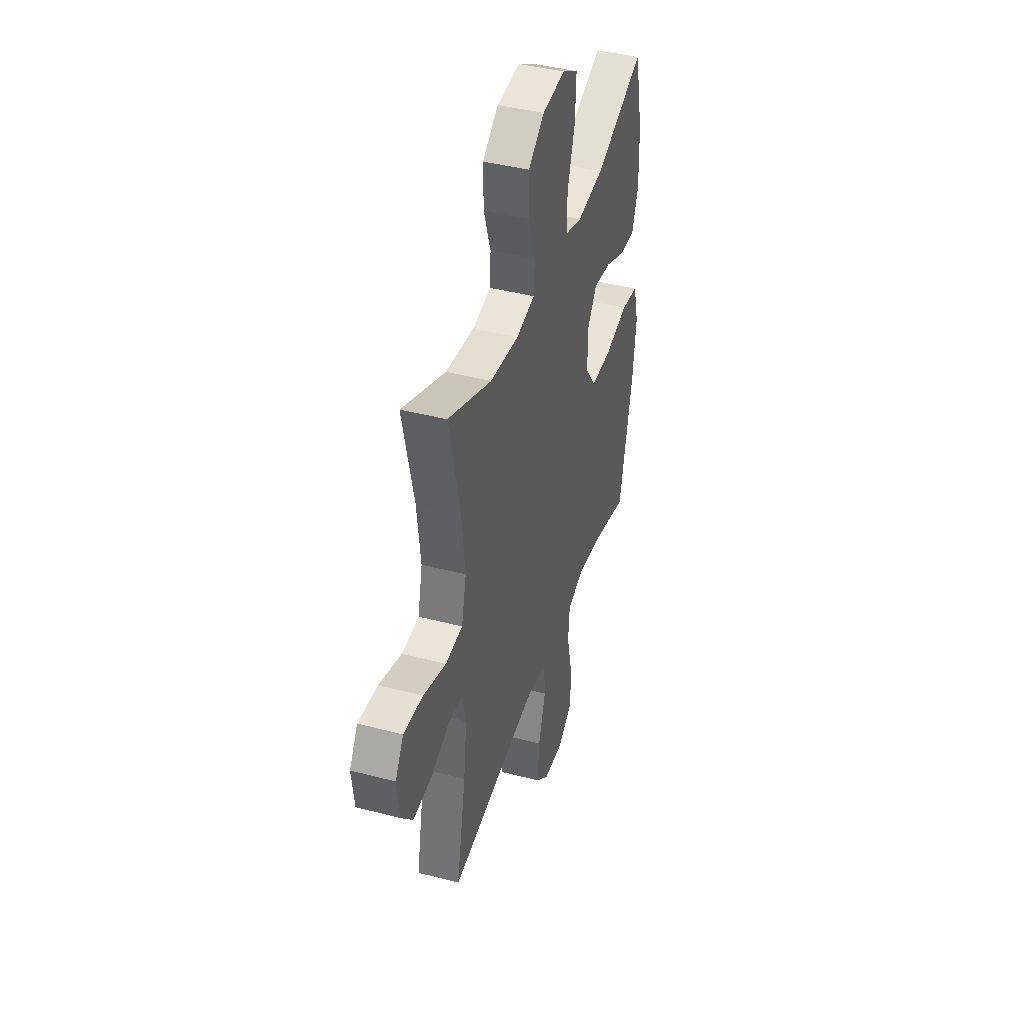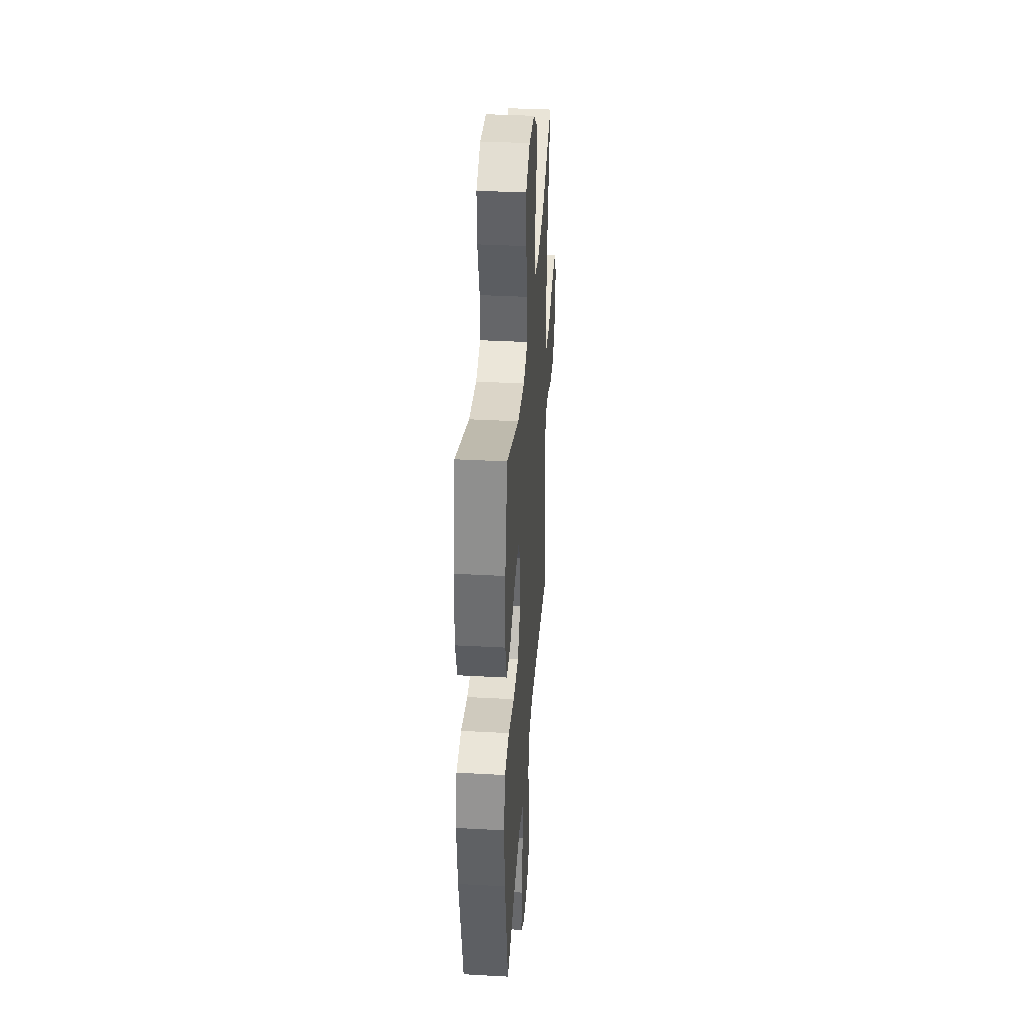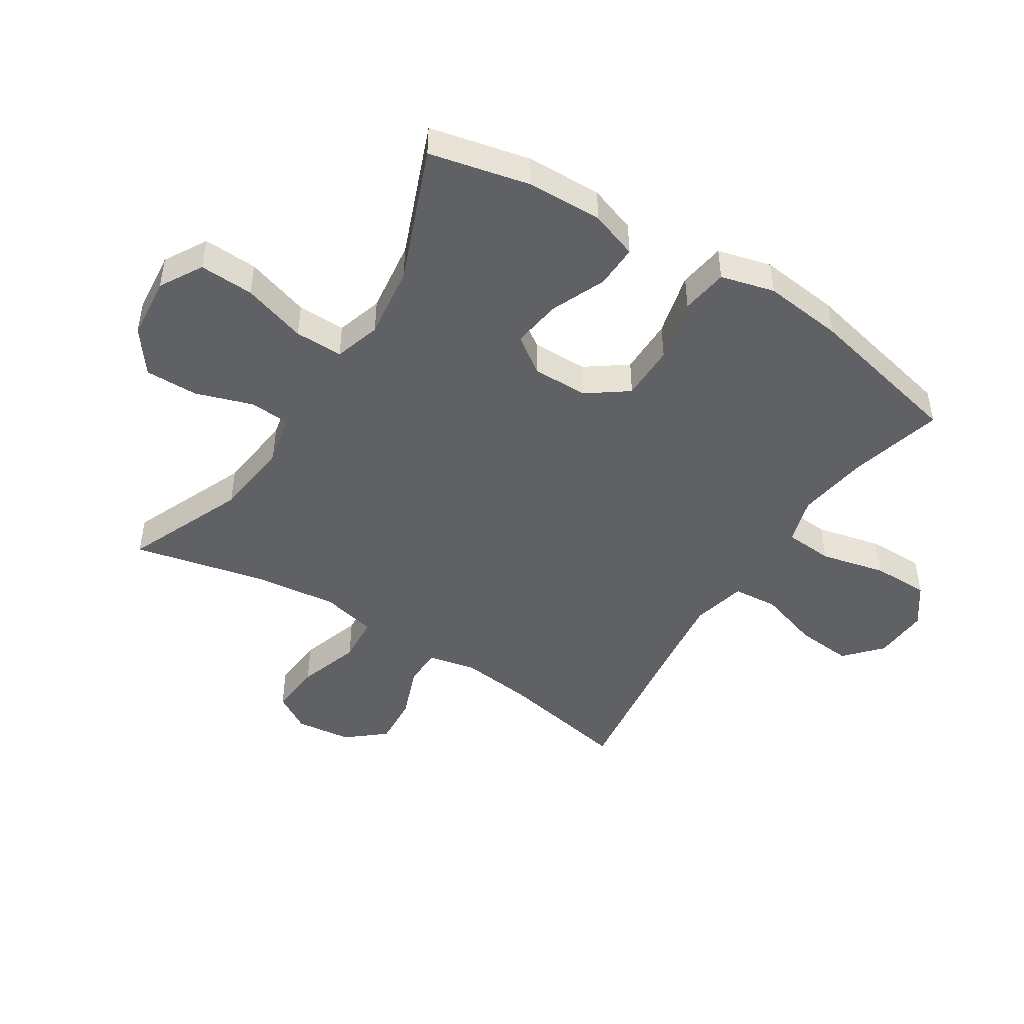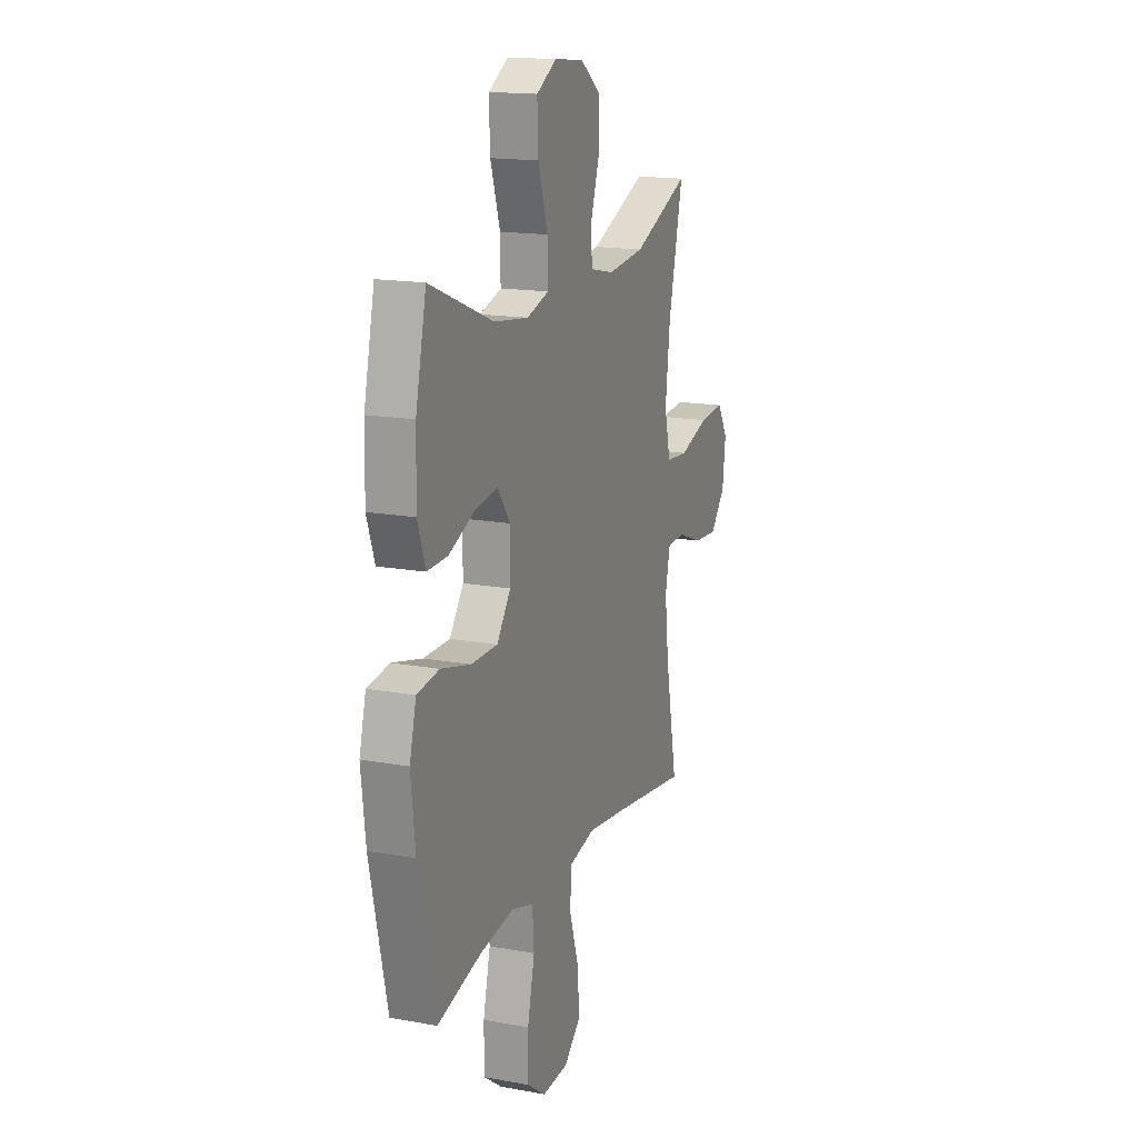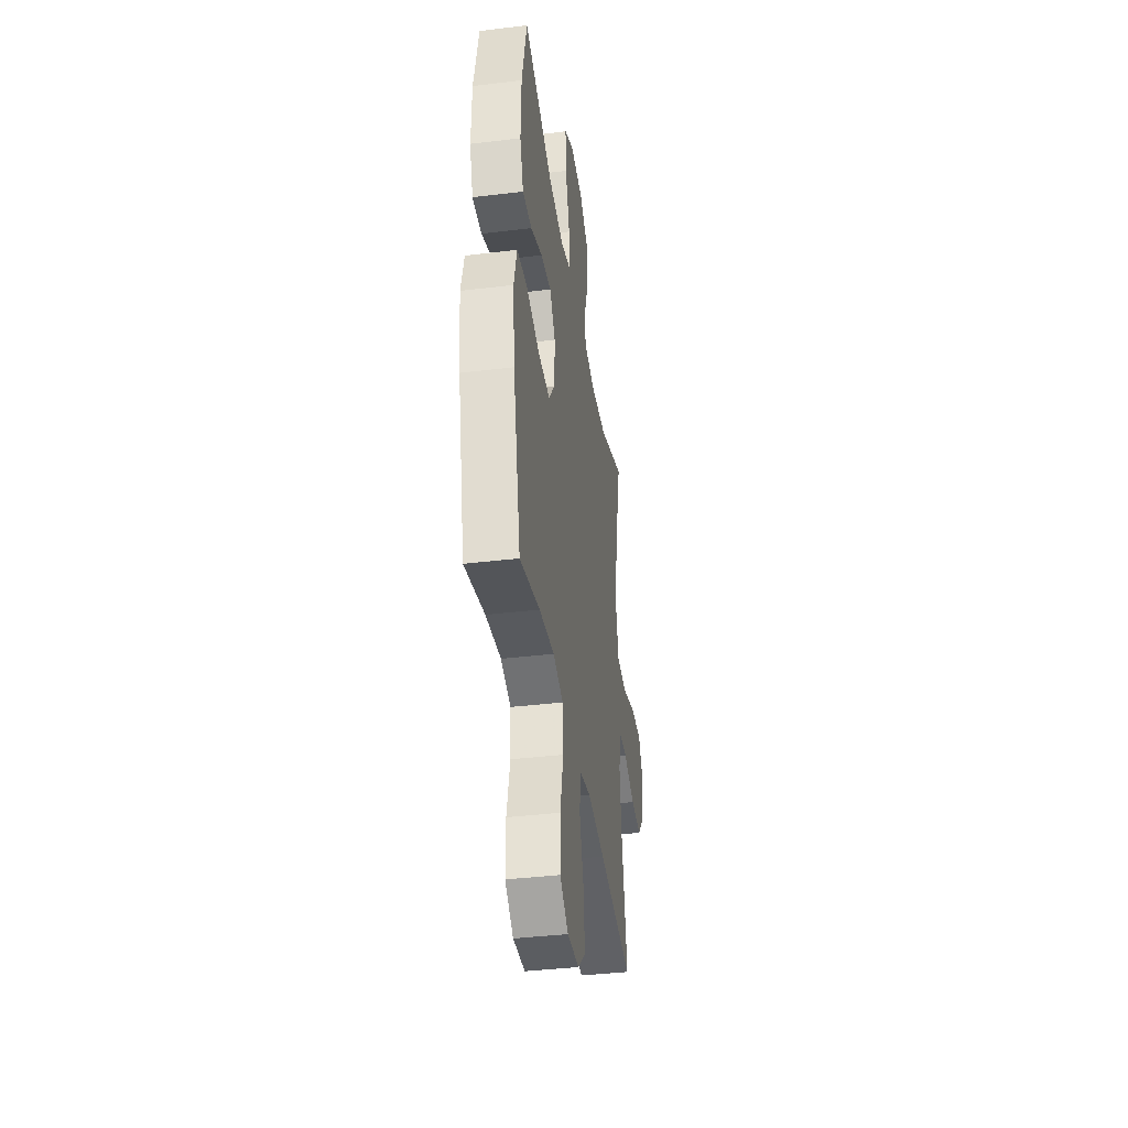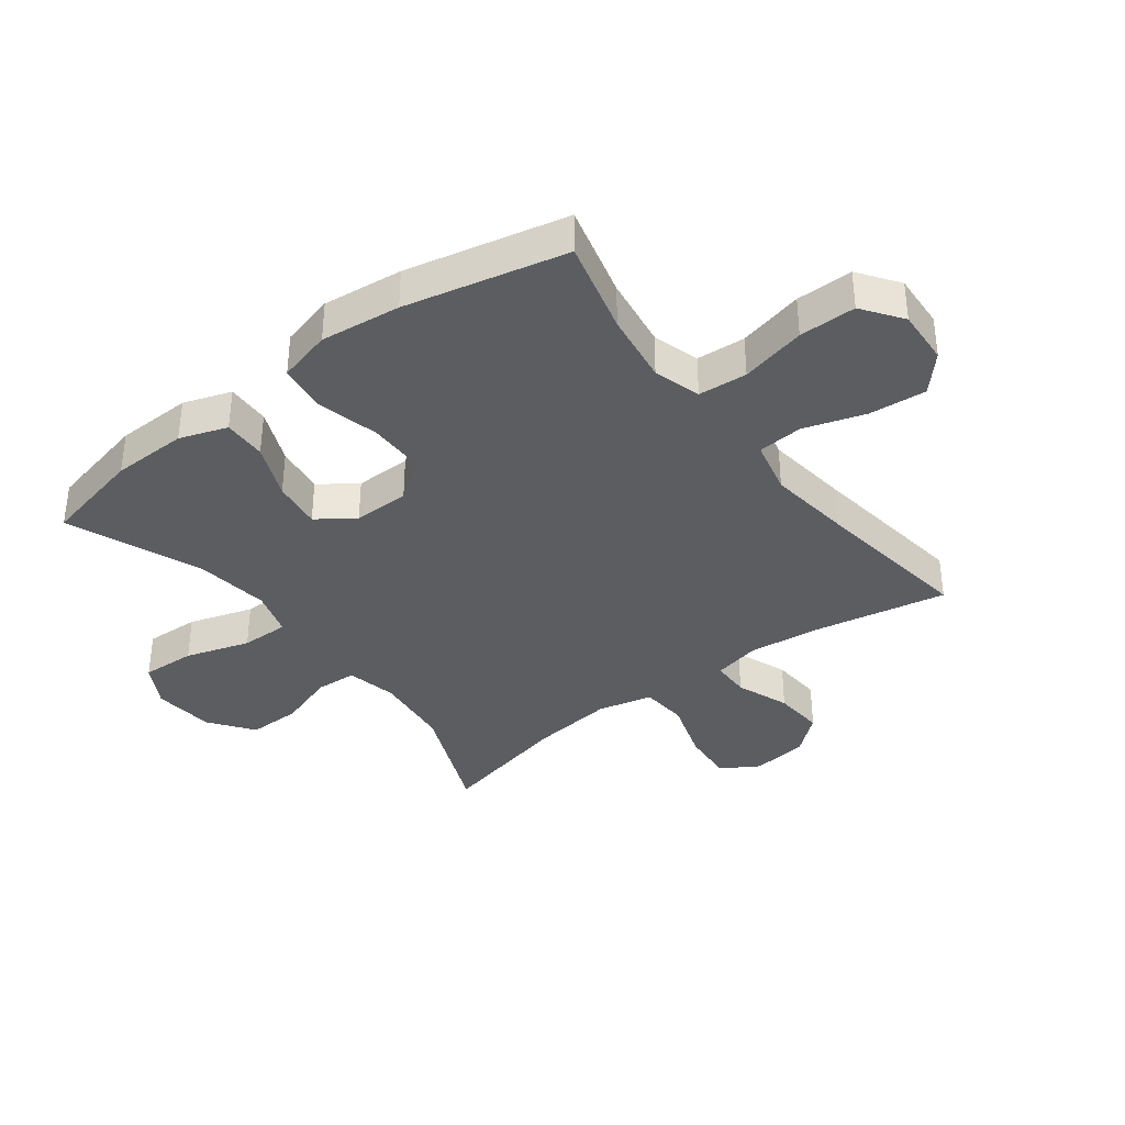
<metadata>
{"format":"obj","ext":"obj","renderer":"f3d","projection":"perspective","resolution":1024,"background":"white","views":[{"elev":41.9,"azim":-72.5,"up":"+Z"},{"elev":37.0,"azim":94.0,"up":"+Z"},{"elev":-46.8,"azim":57.5,"up":"+Y"},{"elev":16.2,"azim":110.6,"up":"+Z"},{"elev":-39.0,"azim":98.6,"up":"+Z"},{"elev":-36.8,"azim":127.2,"up":"+Y"}]}
</metadata>
<code>
v -0.5 0.07 0.5
v -0.304 0.07 0.418
v -0.176 0.07 0.404
v -0.093 0.07 0.422
v -0.089 0.07 0.489
v -0.12 0.07 0.582
v -0.121 0.07 0.669
v -0.05 0.07 0.722
v 0.052 0.07 0.732
v 0.122 0.07 0.692
v 0.118 0.07 0.603
v 0.085 0.07 0.498
v 0.084 0.07 0.419
v 0.16 0.07 0.396
v 0.28 0.07 0.412
v 0.5 0.07 0.5
v 0.537 0.07 0.336
v 0.54 0.07 0.212
v 0.513 0.07 0.134
v 0.442 0.07 0.136
v 0.352 0.07 0.174
v 0.272 0.07 0.185
v 0.229 0.07 0.125
v 0.23 0.07 0.033
v 0.278 0.07 -0.033
v 0.37 0.07 -0.033
v 0.474 0.07 -0.007
v 0.551 0.07 -0.018
v 0.574 0.07 -0.106
v 0.559 0.07 -0.237
v 0.5 0.07 -0.5
v 0.346 0.07 -0.46
v 0.229 0.07 -0.443
v 0.152 0.07 -0.466
v 0.146 0.07 -0.546
v 0.171 0.07 -0.653
v 0.171 0.07 -0.746
v 0.106 0.07 -0.793
v 0.015 0.07 -0.788
v -0.044 0.07 -0.735
v -0.036 0.07 -0.642
v -0.004 0.07 -0.541
v -0.01 0.07 -0.467
v -0.099 0.07 -0.446
v -0.234 0.07 -0.463
v -0.5 0.07 -0.5
v -0.459 0.07 -0.286
v -0.445 0.07 -0.165
v -0.462 0.07 -0.087
v -0.525 0.07 -0.086
v -0.612 0.07 -0.119
v -0.695 0.07 -0.125
v -0.747 0.07 -0.063
v -0.758 0.07 0.029
v -0.721 0.07 0.09
v -0.634 0.07 0.083
v -0.532 0.07 0.05
v -0.455 0.07 0.056
v -0.434 0.07 0.146
v -0.45 0.07 0.282
v -0.5 0 0.5
v -0.304 0 0.418
v -0.176 0 0.404
v -0.093 0 0.422
v -0.089 0 0.489
v -0.12 0 0.582
v -0.121 0 0.669
v -0.05 0 0.722
v 0.052 0 0.732
v 0.122 0 0.692
v 0.118 0 0.603
v 0.085 0 0.498
v 0.084 0 0.419
v 0.16 0 0.396
v 0.28 0 0.412
v 0.5 0 0.5
v 0.537 0 0.336
v 0.54 0 0.212
v 0.513 0 0.134
v 0.442 0 0.136
v 0.352 0 0.174
v 0.272 0 0.185
v 0.229 0 0.125
v 0.23 0 0.033
v 0.278 0 -0.033
v 0.37 0 -0.033
v 0.474 0 -0.007
v 0.551 0 -0.018
v 0.574 0 -0.106
v 0.559 0 -0.237
v 0.5 0 -0.5
v 0.346 0 -0.46
v 0.229 0 -0.443
v 0.152 0 -0.466
v 0.146 0 -0.546
v 0.171 0 -0.653
v 0.171 0 -0.746
v 0.106 0 -0.793
v 0.015 0 -0.788
v -0.044 0 -0.735
v -0.036 0 -0.642
v -0.004 0 -0.541
v -0.01 0 -0.467
v -0.099 0 -0.446
v -0.234 0 -0.463
v -0.5 0 -0.5
v -0.459 0 -0.286
v -0.445 0 -0.165
v -0.462 0 -0.087
v -0.525 0 -0.086
v -0.612 0 -0.119
v -0.695 0 -0.125
v -0.747 0 -0.063
v -0.758 0 0.029
v -0.721 0 0.09
v -0.634 0 0.083
v -0.532 0 0.05
v -0.455 0 0.056
v -0.434 0 0.146
v -0.45 0 0.282
f 54 55 56 57
f 54 57 58
f 53 54 58
f 50 51 52 53
f 49 50 53 58
f 48 49 58 59
f 45 46 47
f 44 45 47 48
f 43 44 48 59
f 39 40 41 42
f 37 38 39 42
f 35 36 37 42
f 34 35 42 43
f 33 34 43 59
f 29 30 31 32
f 26 27 28 29
f 25 26 29 32
f 24 25 32 33
f 18 19 20 21
f 18 21 22
f 15 16 17 18
f 14 15 18 22
f 13 14 22 23
f 9 10 11 12
f 9 12 13
f 8 9 13
f 5 6 7 8
f 4 5 8 13
f 3 4 13 23
f 60 1 2
f 24 33 59 60
f 23 24 60
f 2 3 23 60
f 117 116 115 114
f 118 117 114
f 118 114 113
f 113 112 111 110
f 118 113 110 109
f 119 118 109 108
f 107 106 105
f 108 107 105 104
f 119 108 104 103
f 102 101 100 99
f 102 99 98 97
f 102 97 96 95
f 103 102 95 94
f 119 103 94 93
f 92 91 90 89
f 89 88 87 86
f 92 89 86 85
f 93 92 85 84
f 81 80 79 78
f 82 81 78
f 78 77 76 75
f 82 78 75 74
f 83 82 74 73
f 72 71 70 69
f 73 72 69
f 73 69 68
f 68 67 66 65
f 73 68 65 64
f 83 73 64 63
f 62 61 120
f 120 119 93 84
f 120 84 83
f 120 83 63 62
f 1 61 62 2
f 2 62 63 3
f 3 63 64 4
f 4 64 65 5
f 5 65 66 6
f 6 66 67 7
f 7 67 68 8
f 8 68 69 9
f 9 69 70 10
f 10 70 71 11
f 11 71 72 12
f 12 72 73 13
f 13 73 74 14
f 14 74 75 15
f 15 75 76 16
f 16 76 77 17
f 17 77 78 18
f 18 78 79 19
f 19 79 80 20
f 20 80 81 21
f 21 81 82 22
f 22 82 83 23
f 23 83 84 24
f 24 84 85 25
f 25 85 86 26
f 26 86 87 27
f 27 87 88 28
f 28 88 89 29
f 29 89 90 30
f 30 90 91 31
f 31 91 92 32
f 32 92 93 33
f 33 93 94 34
f 34 94 95 35
f 35 95 96 36
f 36 96 97 37
f 37 97 98 38
f 38 98 99 39
f 39 99 100 40
f 40 100 101 41
f 41 101 102 42
f 42 102 103 43
f 43 103 104 44
f 44 104 105 45
f 45 105 106 46
f 46 106 107 47
f 47 107 108 48
f 48 108 109 49
f 49 109 110 50
f 50 110 111 51
f 51 111 112 52
f 52 112 113 53
f 53 113 114 54
f 54 114 115 55
f 55 115 116 56
f 56 116 117 57
f 57 117 118 58
f 58 118 119 59
f 59 119 120 60
f 60 120 61 1

</code>
